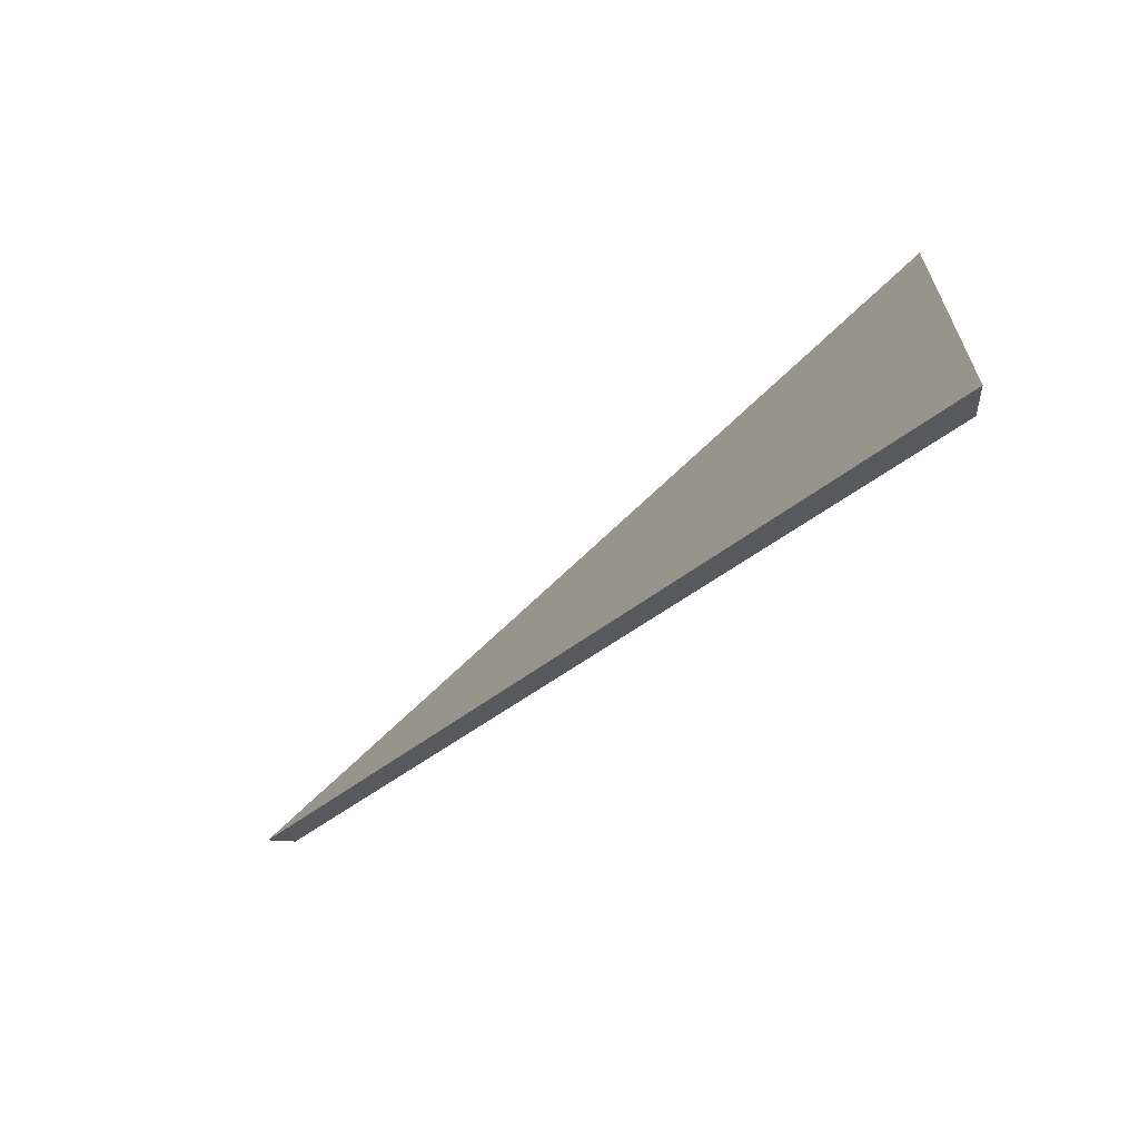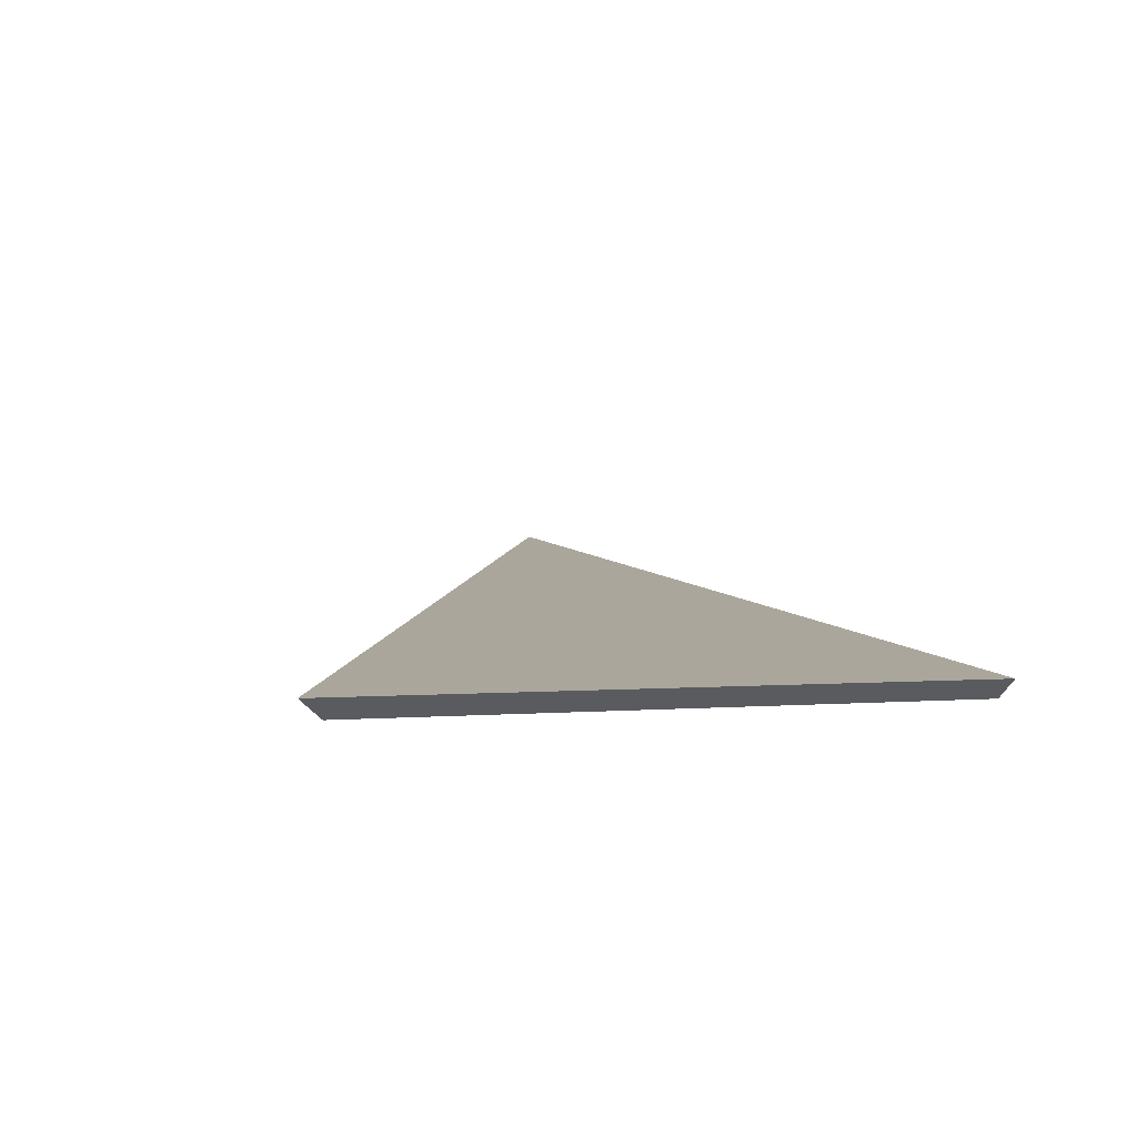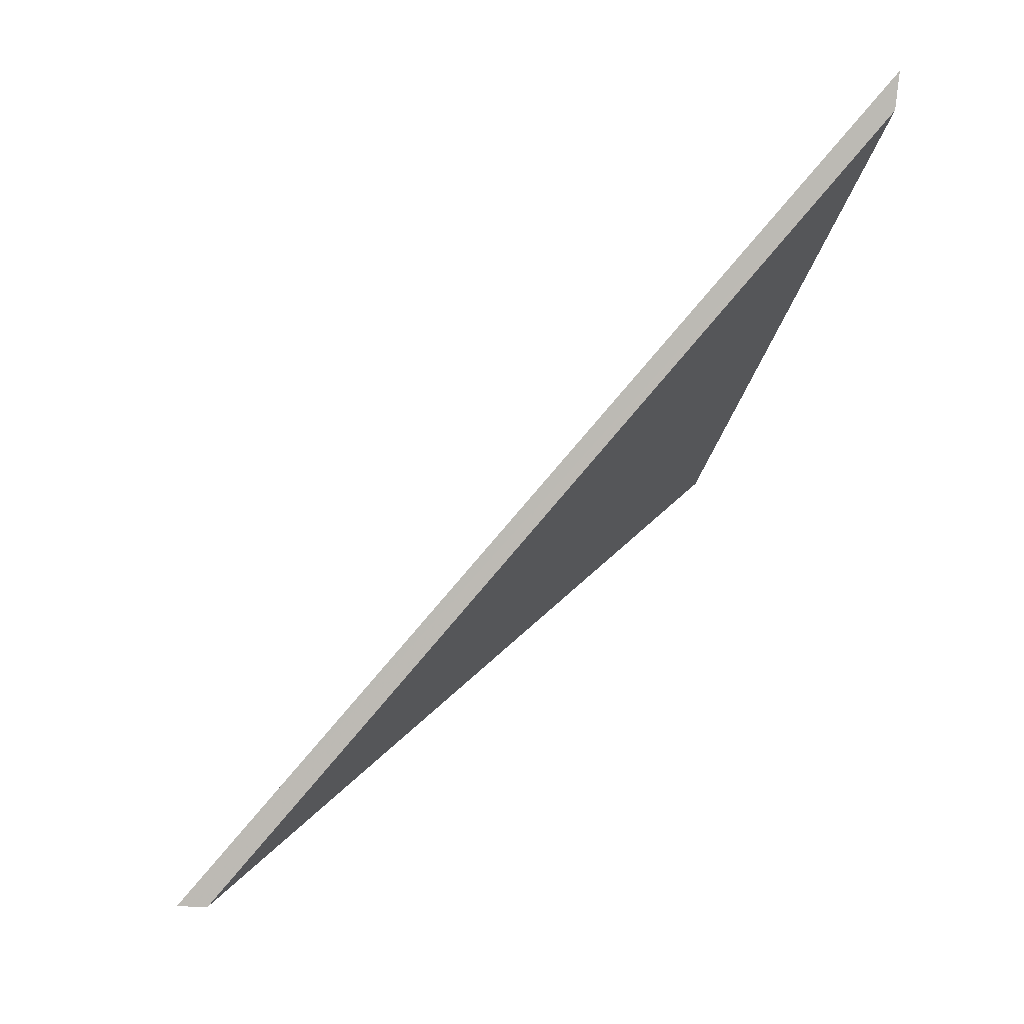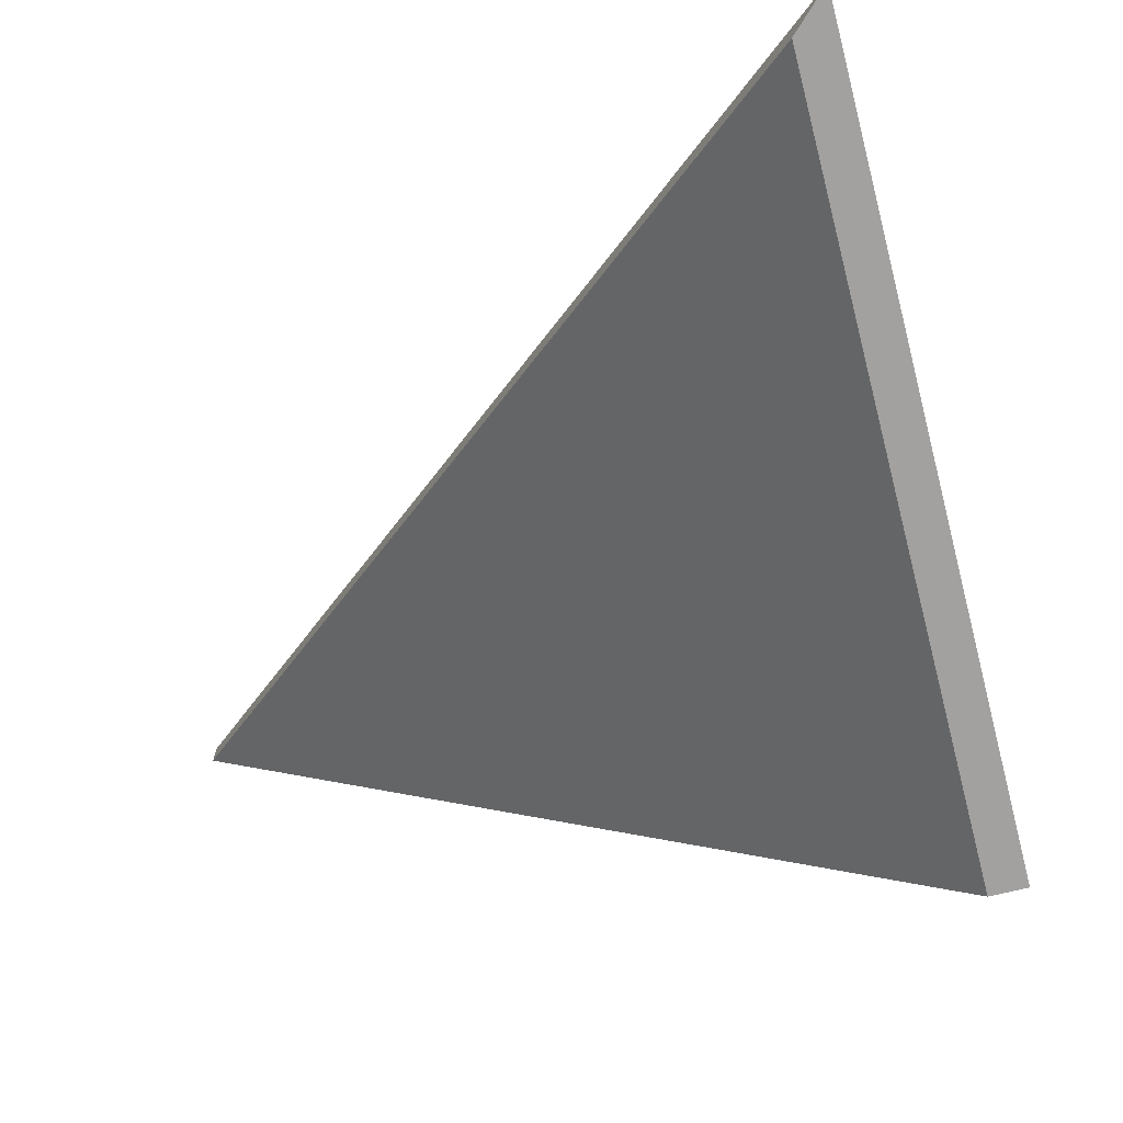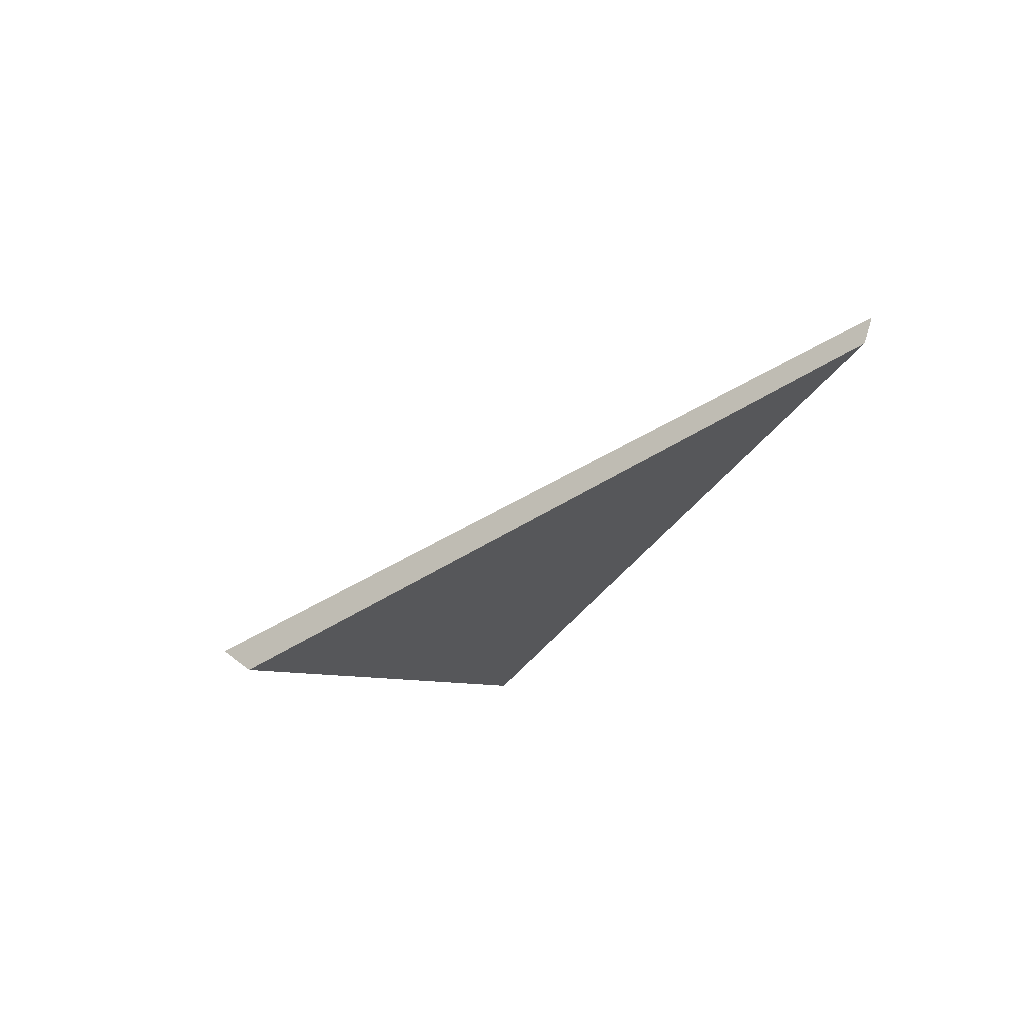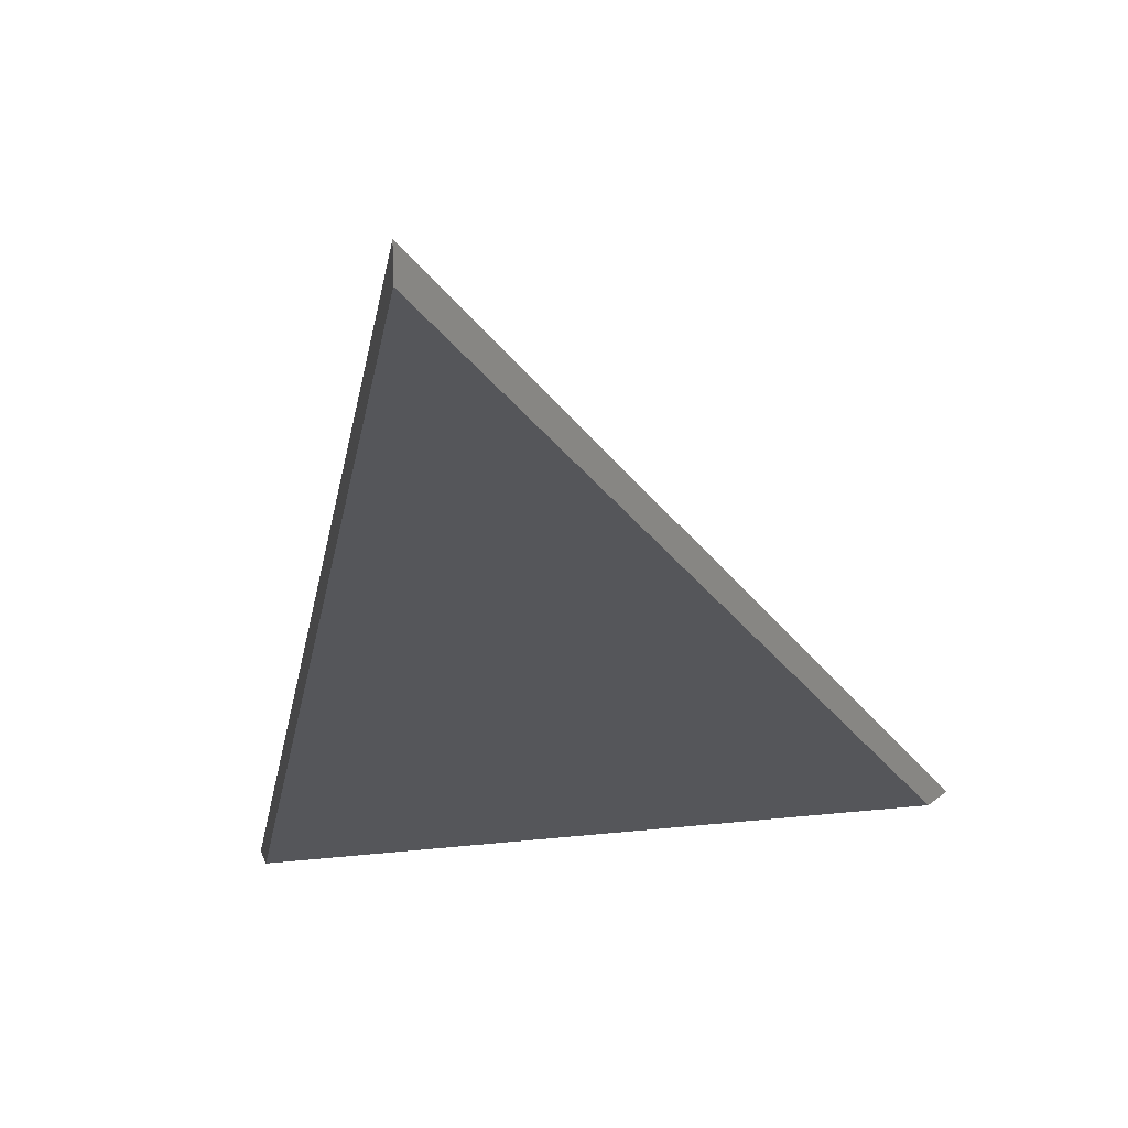
<metadata>
{"format":"obj","ext":"obj","renderer":"f3d","projection":"perspective","resolution":1024,"background":"white","views":[{"elev":38.0,"azim":-86.2,"up":"+Z"},{"elev":56.1,"azim":-15.8,"up":"+Z"},{"elev":-18.0,"azim":-107.6,"up":"+Z"},{"elev":-72.2,"azim":-54.0,"up":"+Y"},{"elev":-47.7,"azim":-140.4,"up":"+Z"},{"elev":16.2,"azim":-171.7,"up":"+Y"}]}
</metadata>
<code>
v 2.99 -0.03161 1.633
v 2.94 -0.03161 1.653
v 2.969 0.02389 1.582
v 2.969 0.02653 1.582
v 2.969 0.02389 1.582
v 2.94 -0.03161 1.653
v 2.939 -0.03161 1.657
v 2.939 -0.03161 1.657
v 2.94 -0.03161 1.653
v 2.99 -0.03161 1.633
v 2.991 -0.03161 1.636
v 2.991 -0.03161 1.636
v 2.99 -0.03161 1.633
v 2.969 0.02389 1.582
v 2.969 0.02653 1.582
v 2.969 0.02653 1.582
v 2.939 -0.03161 1.657
v 2.991 -0.03161 1.636
f 1 2 3
f 4 5 6
f 4 6 7
f 8 9 10
f 8 10 11
f 12 13 14
f 12 14 15
f 16 17 18

</code>
